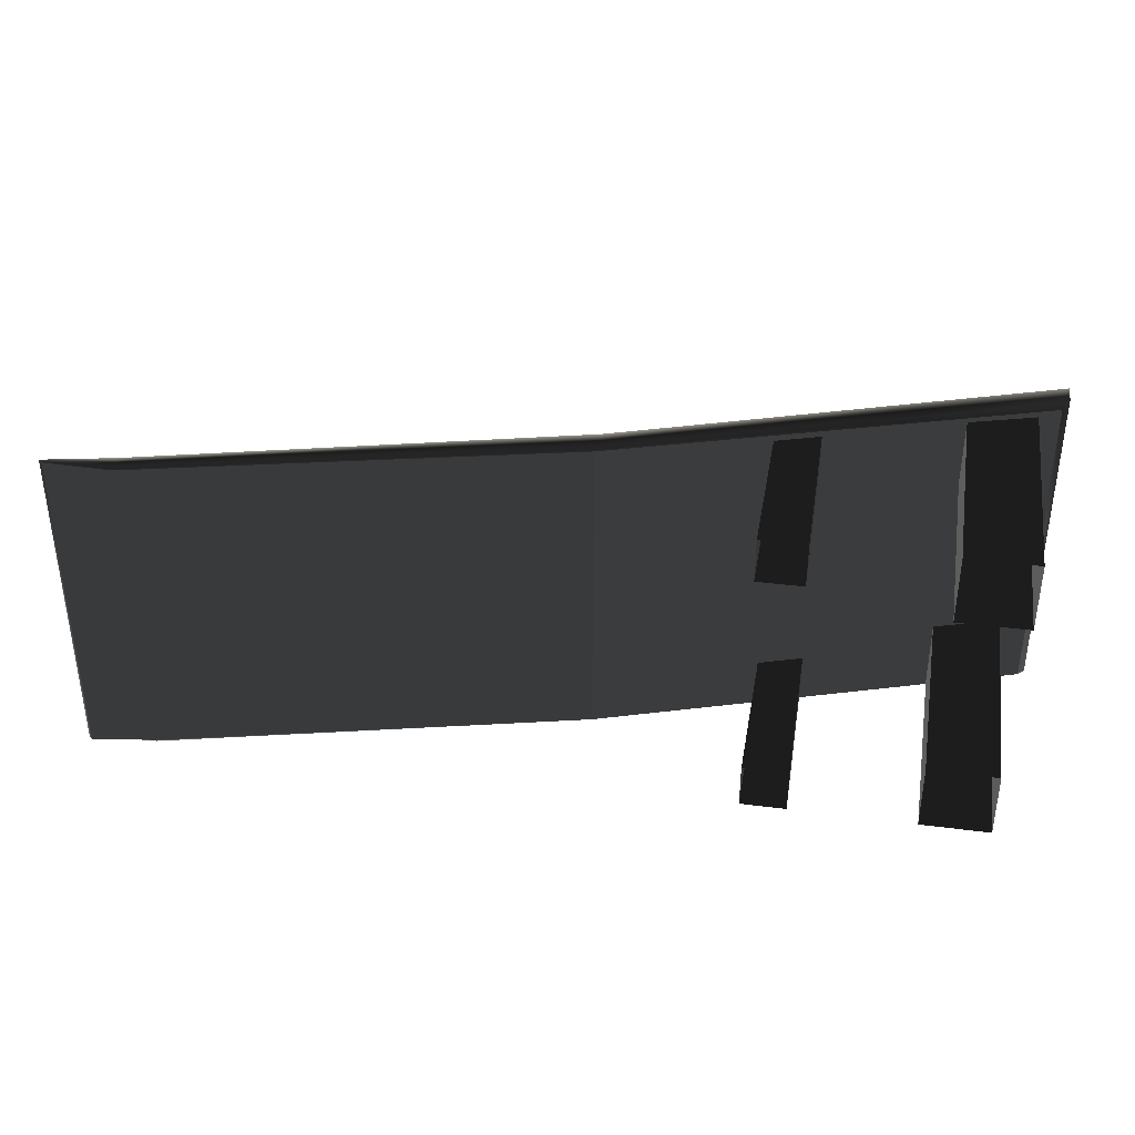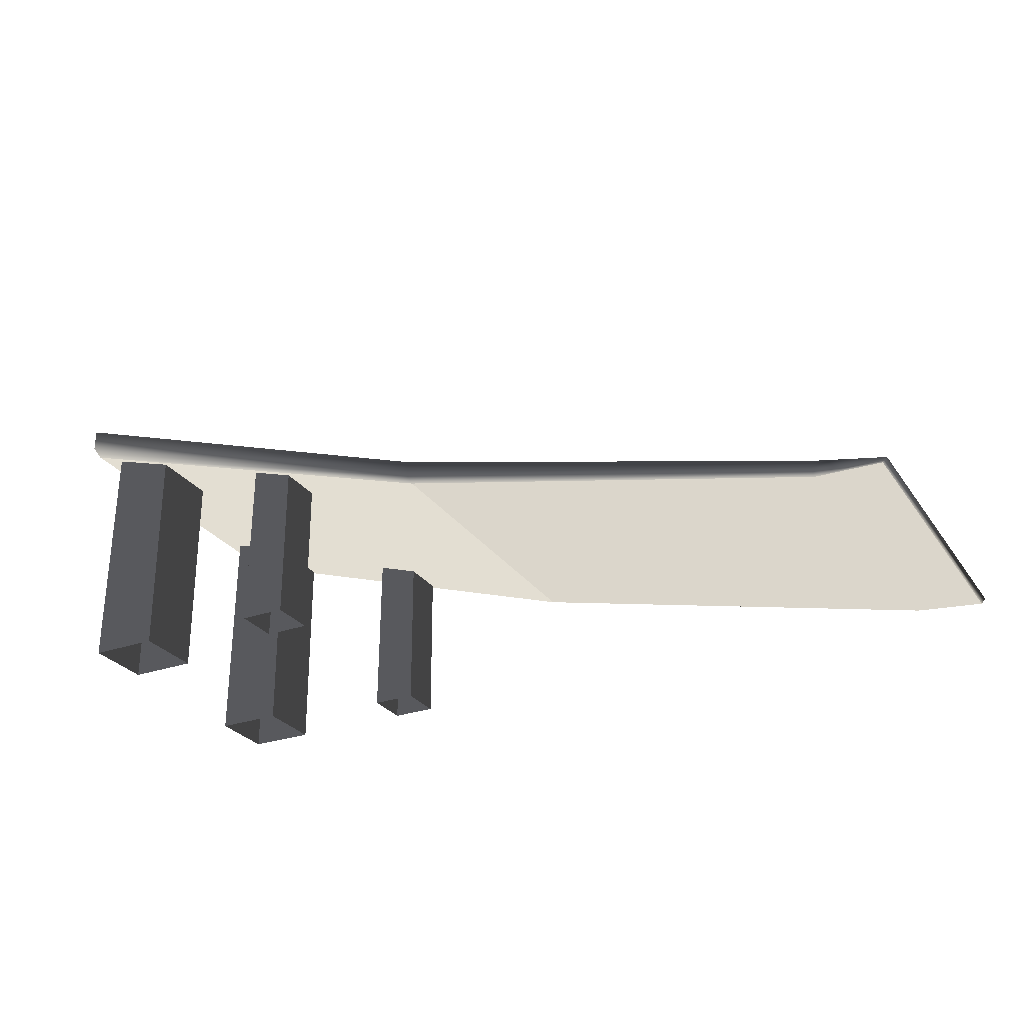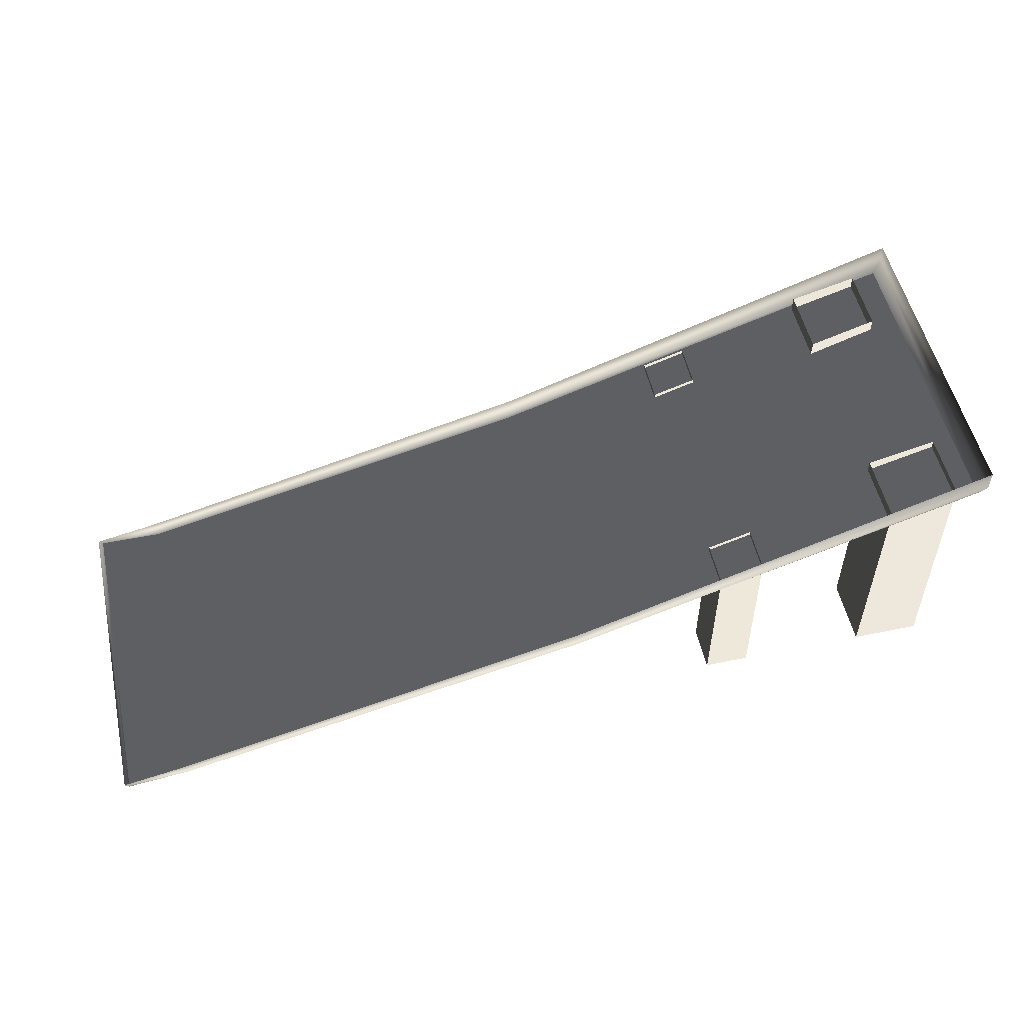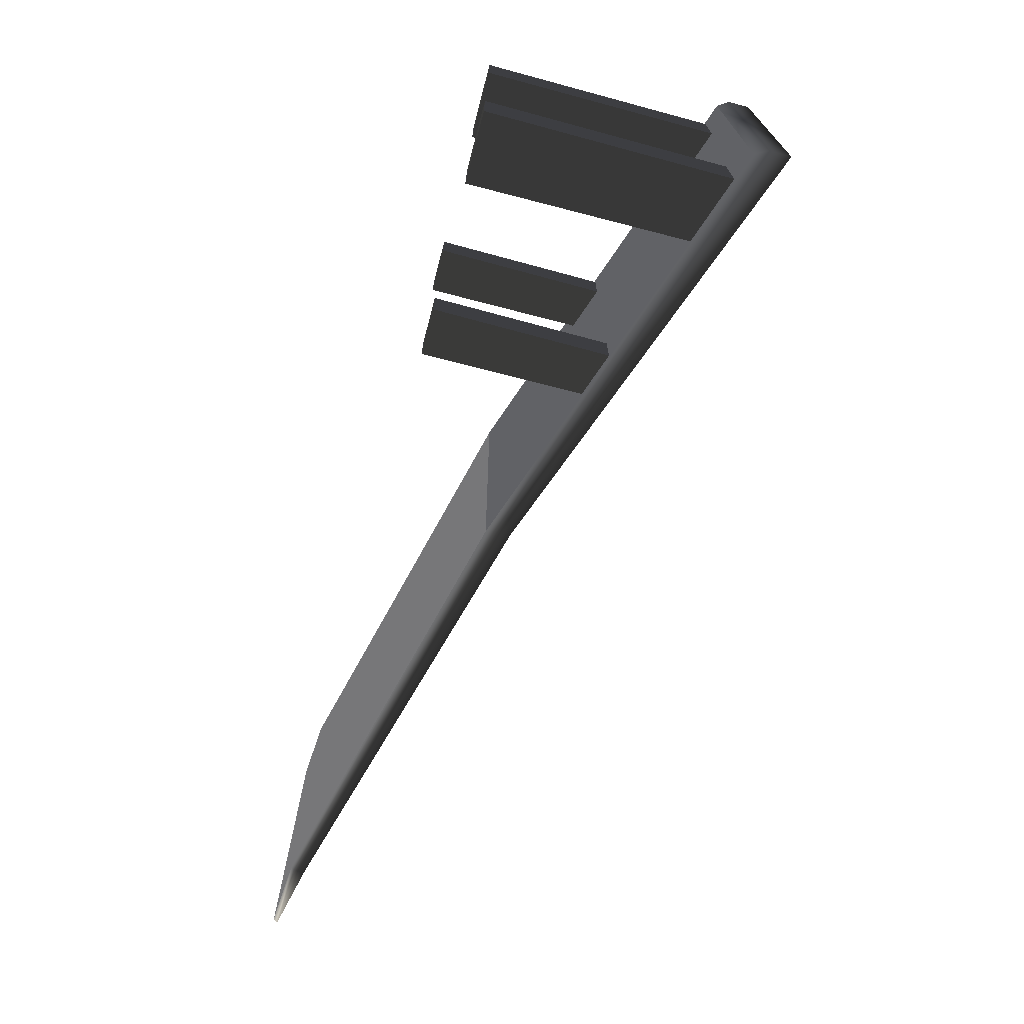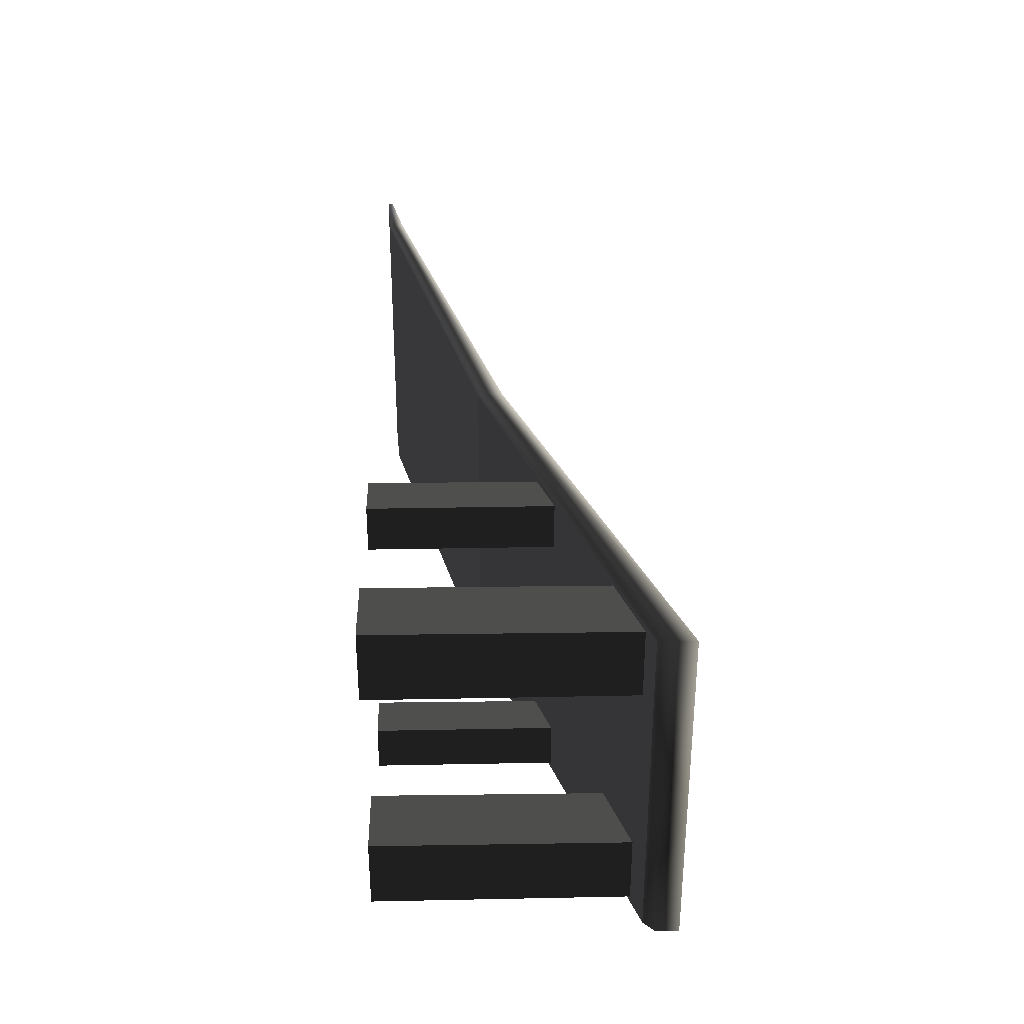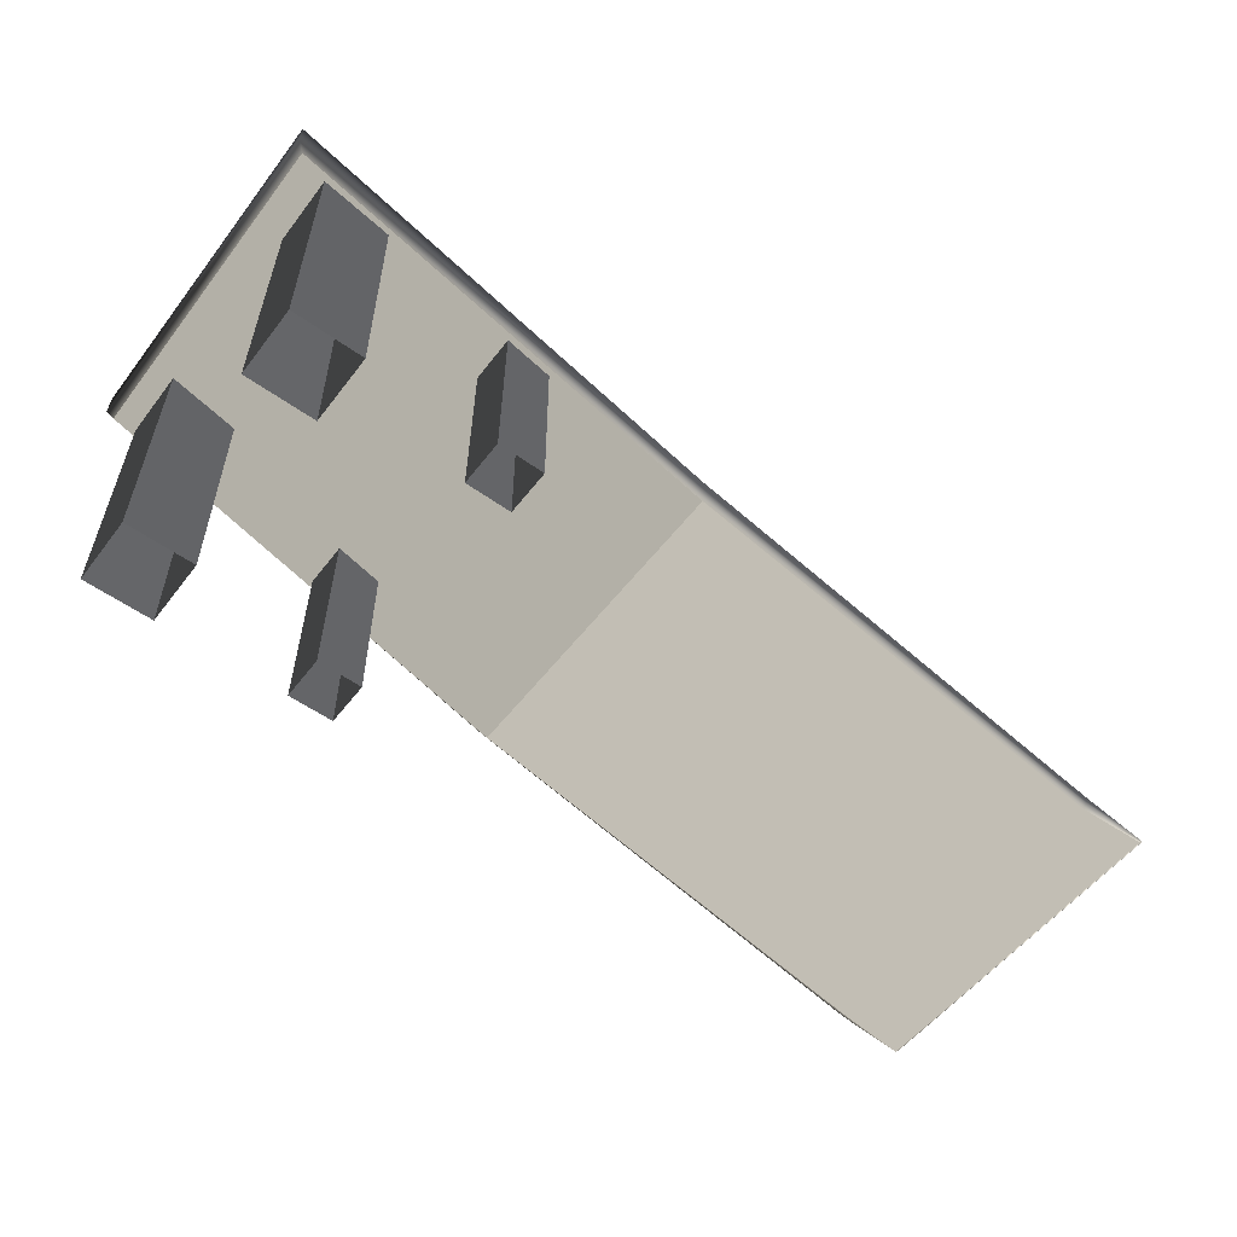
<metadata>
{"format":"obj","ext":"obj","renderer":"f3d","projection":"perspective","resolution":1024,"background":"white","views":[{"elev":36.2,"azim":-170.4,"up":"+Y"},{"elev":-28.2,"azim":27.9,"up":"+Z"},{"elev":53.2,"azim":167.4,"up":"+Z"},{"elev":-69.7,"azim":-104.9,"up":"+Y"},{"elev":32.4,"azim":-91.3,"up":"+Y"},{"elev":-55.2,"azim":-37.0,"up":"+Z"}]}
</metadata>
<code>
v 0.58 1.113 0.0262
v 0.58 1.113 -0.08474
v 3.466 1.113 -0.8121
v 3.466 1.113 -0.738
v 3.93 1.113 -0.8355
v 3.901 1.114 -0.8648
v 3.466 1.084 -0.8349
v 0.6036 1.084 -0.1358
v -2.306 1.113 0.9215
v -2.259 1.084 0.8422
v -2.306 1.113 1.069
v -2.259 1.084 0.8422
v -2.306 1.113 0.9215
v -2.306 -1.113 0.9215
v -2.259 -1.084 0.8422
v -2.306 -1.165e-05 1.069
v -2.306 -1.113 1.069
v -2.306 1.113 1.069
v 0.58 -1.113 0.0262
v 0.58 -1.113 -0.08474
v -2.306 -1.113 0.9215
v -2.306 -1.113 1.069
v -2.259 -1.084 0.8422
v 0.6036 -1.084 -0.1358
v 3.466 -1.113 -0.8121
v 3.466 -1.084 -0.8349
v 3.93 -1.113 -0.8355
v 3.466 -1.113 -0.738
v 3.901 -1.114 -0.8648
v -0.7696 0.7378 0.3627
v -0.7752 0.7378 -0.8466
v -0.7752 1.044 -0.8466
v -0.7696 1.044 0.3627
v -0.7696 1.044 0.3627
v -0.7752 1.044 -0.8466
v -0.4687 1.044 -0.8466
v -0.4742 1.044 0.2631
v -0.4742 1.044 0.2631
v -0.4687 1.044 -0.8466
v -0.4687 0.7378 -0.8466
v -0.4743 0.7378 0.2631
v -0.4743 0.7378 0.2631
v -0.4687 0.7378 -0.8466
v -0.7752 0.7378 -0.8466
v -0.7696 0.7378 0.3627
v -0.7696 -1.044 0.3627
v -0.7752 -1.044 -0.8466
v -0.7752 -0.7378 -0.8466
v -0.7696 -0.7378 0.3627
v -0.7696 -0.7378 0.3627
v -0.7752 -0.7378 -0.8466
v -0.4687 -0.7378 -0.8466
v -0.4743 -0.7378 0.2631
v -0.4743 -0.7378 0.2631
v -0.4687 -0.7378 -0.8466
v -0.4687 -1.044 -0.8466
v -0.4742 -1.044 0.2631
v -0.4742 -1.044 0.2631
v -0.4687 -1.044 -0.8466
v -0.7752 -1.044 -0.8466
v -0.7696 -1.044 0.3627
v 3.901 1.114 -0.8648
v 3.901 -1.114 -0.8648
v 3.93 -1.113 -0.8355
v 3.93 3.219e-06 -0.8355
v 3.93 1.113 -0.8355
v 3.466 -1.084 -0.8349
v 3.901 -1.114 -0.8648
v 3.901 1.114 -0.8648
v 3.466 1.084 -0.8349
v 0.6036 -1.084 -0.1358
v 0.6036 1.084 -0.1358
v -2.115 0.5903 0.8492
v -2.118 0.5853 -0.8466
v -2.118 1.05 -0.8466
v -2.115 1.045 0.8492
v -2.115 1.045 0.8492
v -2.118 1.05 -0.8466
v -1.654 1.05 -0.8466
v -1.666 1.054 0.7194
v -1.666 1.054 0.7194
v -1.654 1.05 -0.8466
v -1.654 0.5853 -0.8466
v -1.666 0.5811 0.7194
v -1.666 0.5811 0.7194
v -1.654 0.5853 -0.8466
v -2.118 0.5853 -0.8466
v -2.115 0.5903 0.8492
v -2.073 -1.042 0.8691
v -2.077 -1.047 -0.8466
v -2.077 -0.5825 -0.8466
v -2.073 -0.5875 0.8691
v -2.073 -0.5875 0.8691
v -2.077 -0.5825 -0.8466
v -1.613 -0.5825 -0.8466
v -1.626 -0.5783 0.7324
v -1.626 -0.5783 0.7324
v -1.613 -0.5825 -0.8466
v -1.613 -1.047 -0.8466
v -1.626 -1.051 0.7324
v -1.626 -1.051 0.7324
v -1.613 -1.047 -0.8466
v -2.077 -1.047 -0.8466
v -2.073 -1.042 0.8691
v -2.259 -1.084 0.8422
v 0.6036 -1.084 -0.1358
v 0.6036 1.084 -0.1358
v -2.259 1.084 0.8422
g Ramp_LP_C_(4)_36528_593
f 1 3 2
f 1 4 3
f 3 4 5
f 6 3 5
f 6 7 3
f 7 2 3
f 7 8 2
f 8 9 2
f 8 10 9
f 11 2 9
f 11 1 2
f 12 14 13
f 12 15 14
f 14 16 13
f 16 14 17
f 13 16 18
f 19 21 20
f 19 22 21
f 23 20 21
f 23 24 20
f 24 25 20
f 24 26 25
f 26 27 25
f 28 25 27
f 28 20 25
f 28 19 20
f 26 29 27
f 30 32 31
f 30 33 32
f 34 36 35
f 34 37 36
f 38 40 39
f 38 41 40
f 42 44 43
f 42 45 44
f 46 48 47
f 46 49 48
f 50 52 51
f 50 53 52
f 54 56 55
f 54 57 56
f 58 60 59
f 58 61 60
f 62 64 63
f 64 62 65
f 65 62 66
f 67 69 68
f 69 67 70
f 70 67 71
f 70 71 72
f 73 75 74
f 73 76 75
f 77 79 78
f 77 80 79
f 81 83 82
f 81 84 83
f 85 87 86
f 85 88 87
f 89 91 90
f 89 92 91
f 93 95 94
f 93 96 95
f 97 99 98
f 97 100 99
f 101 103 102
f 101 104 103
f 105 107 106
f 105 108 107

</code>
